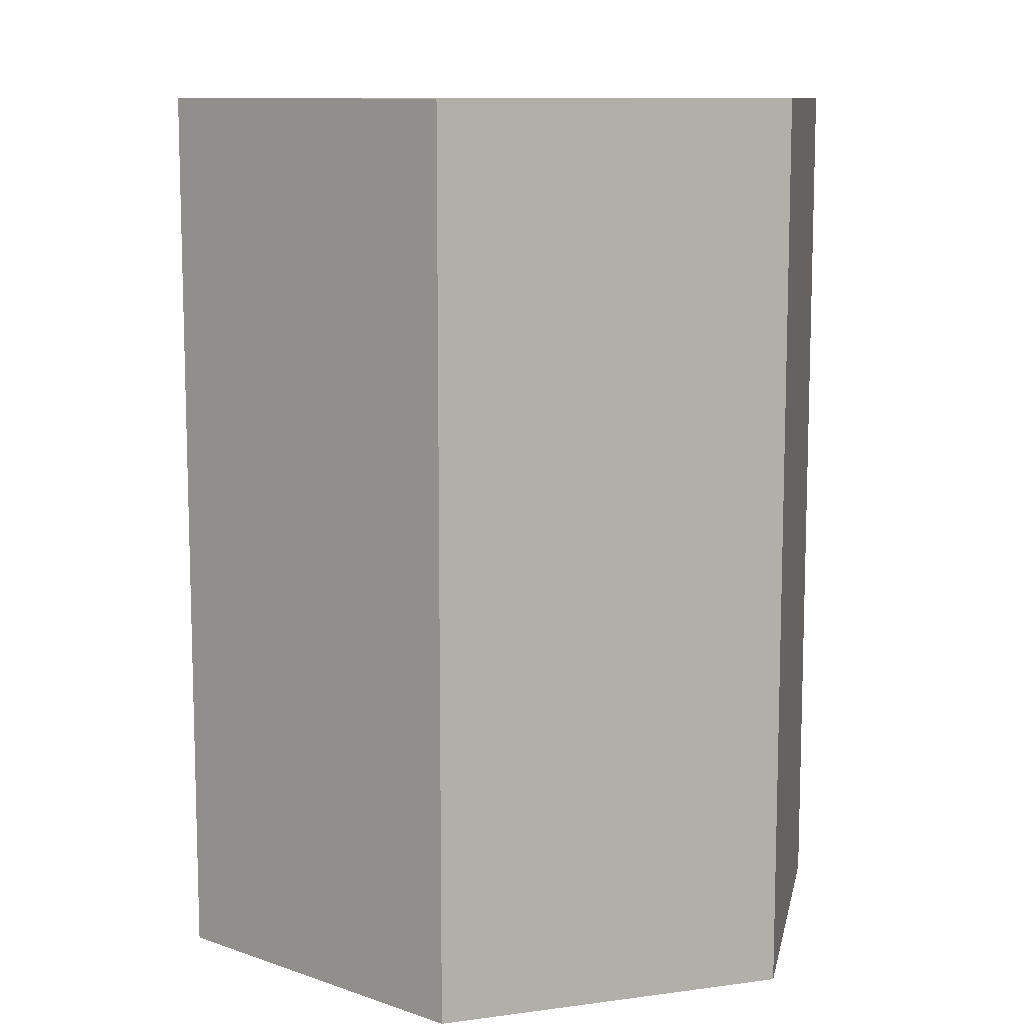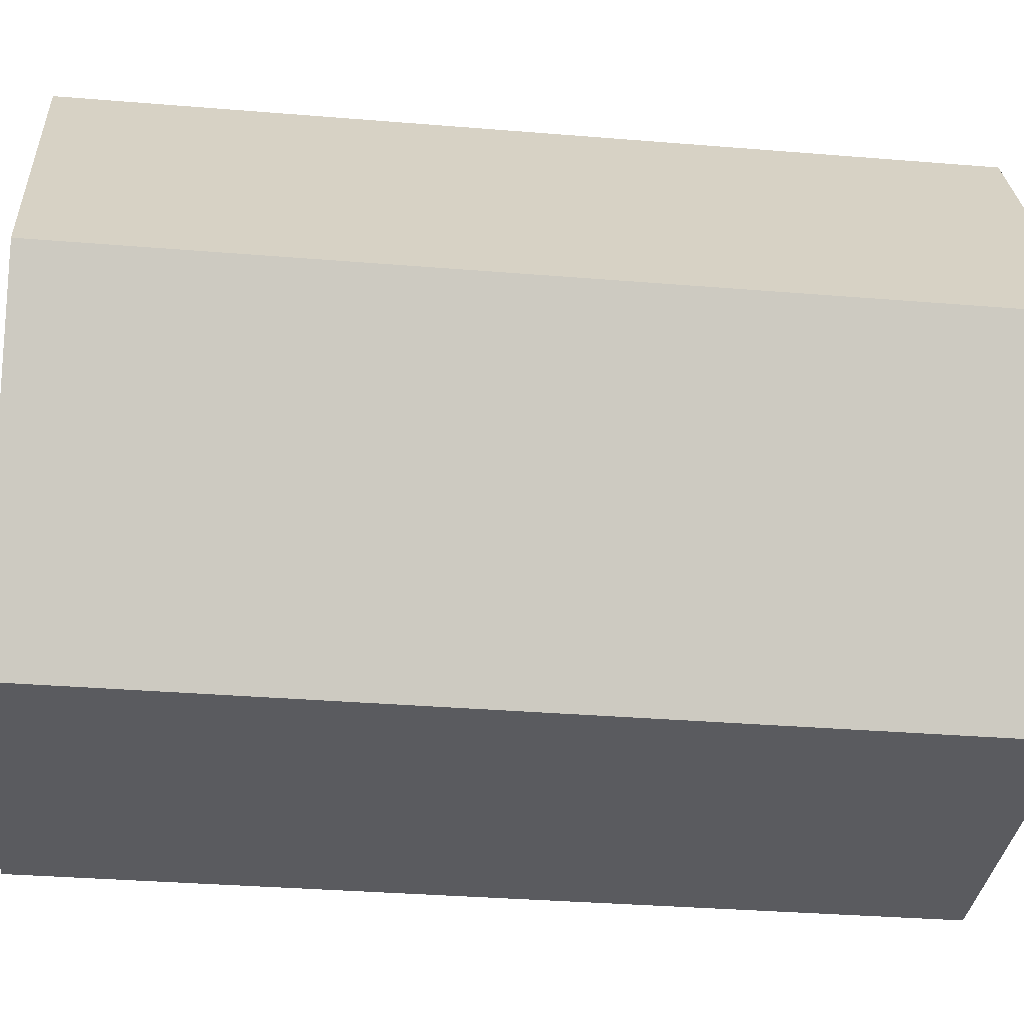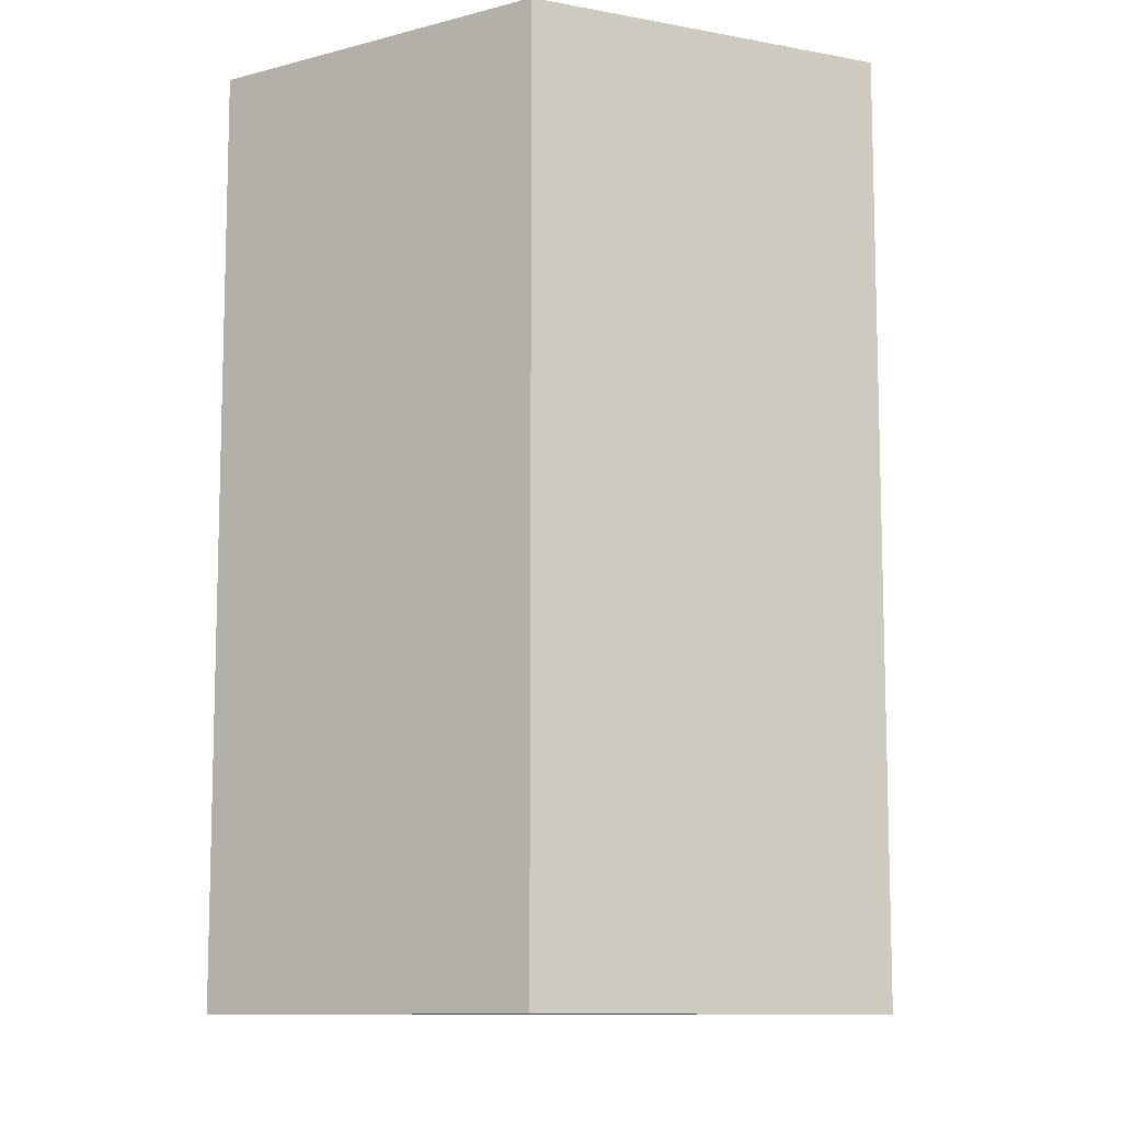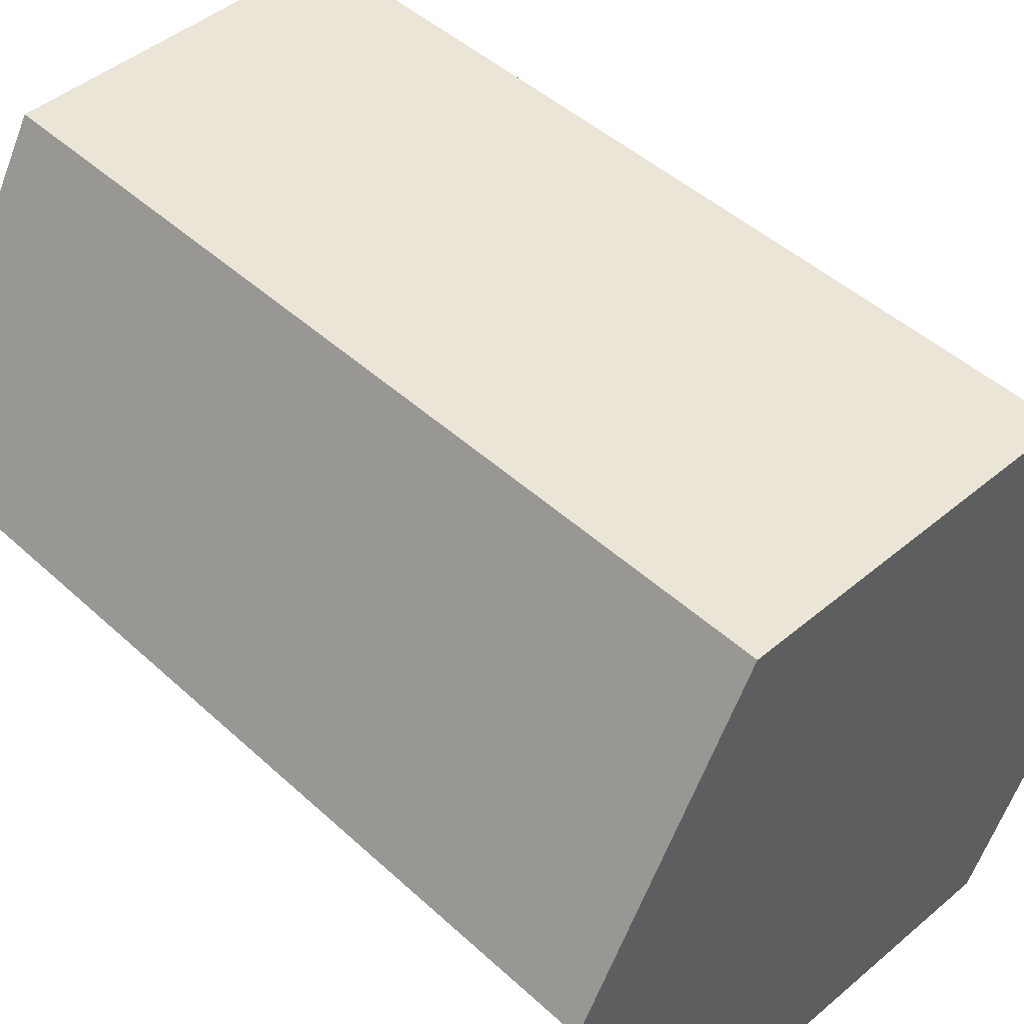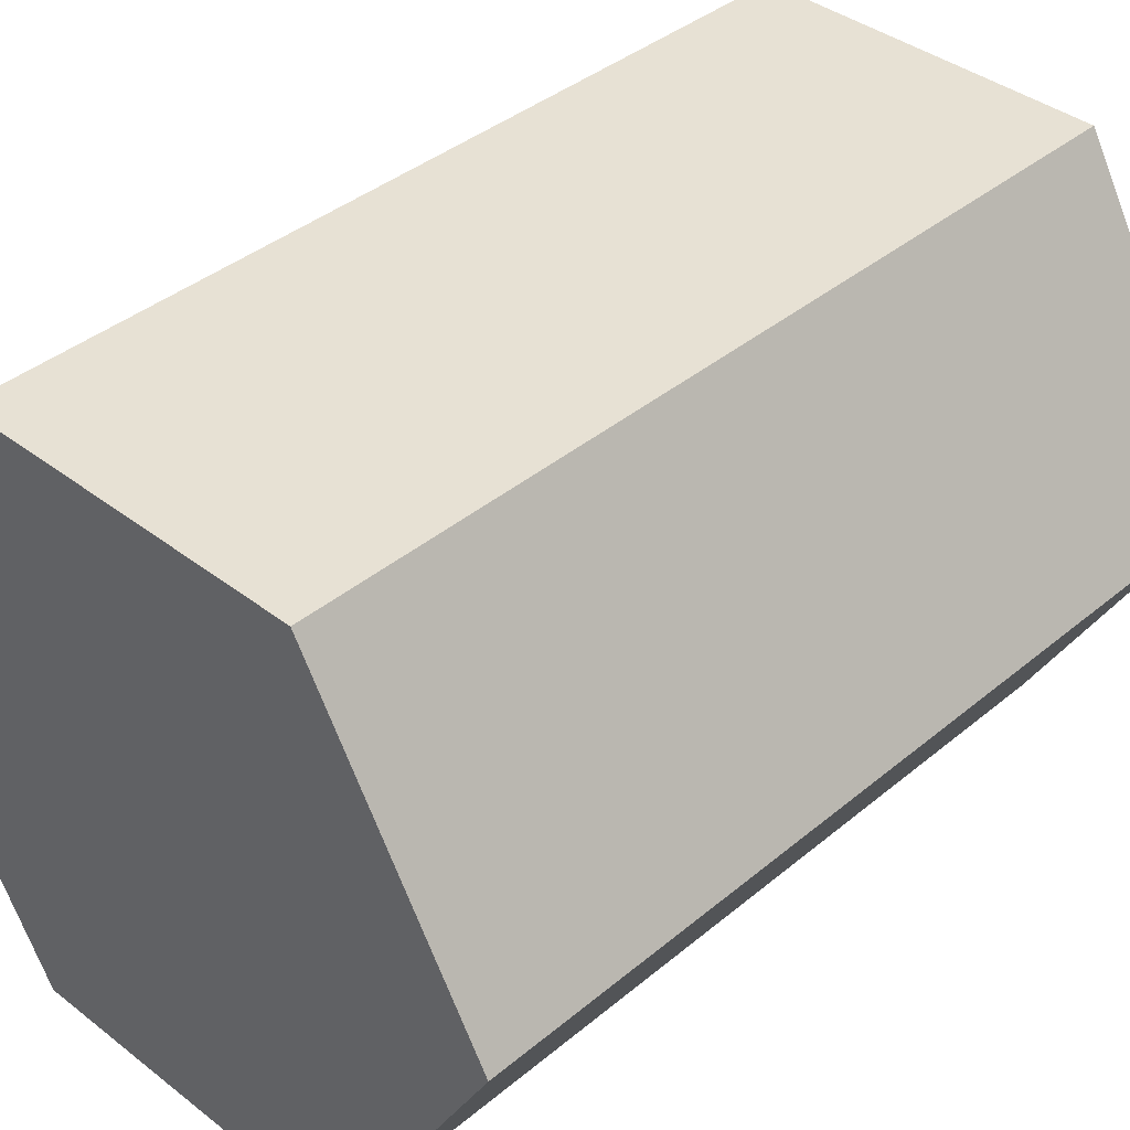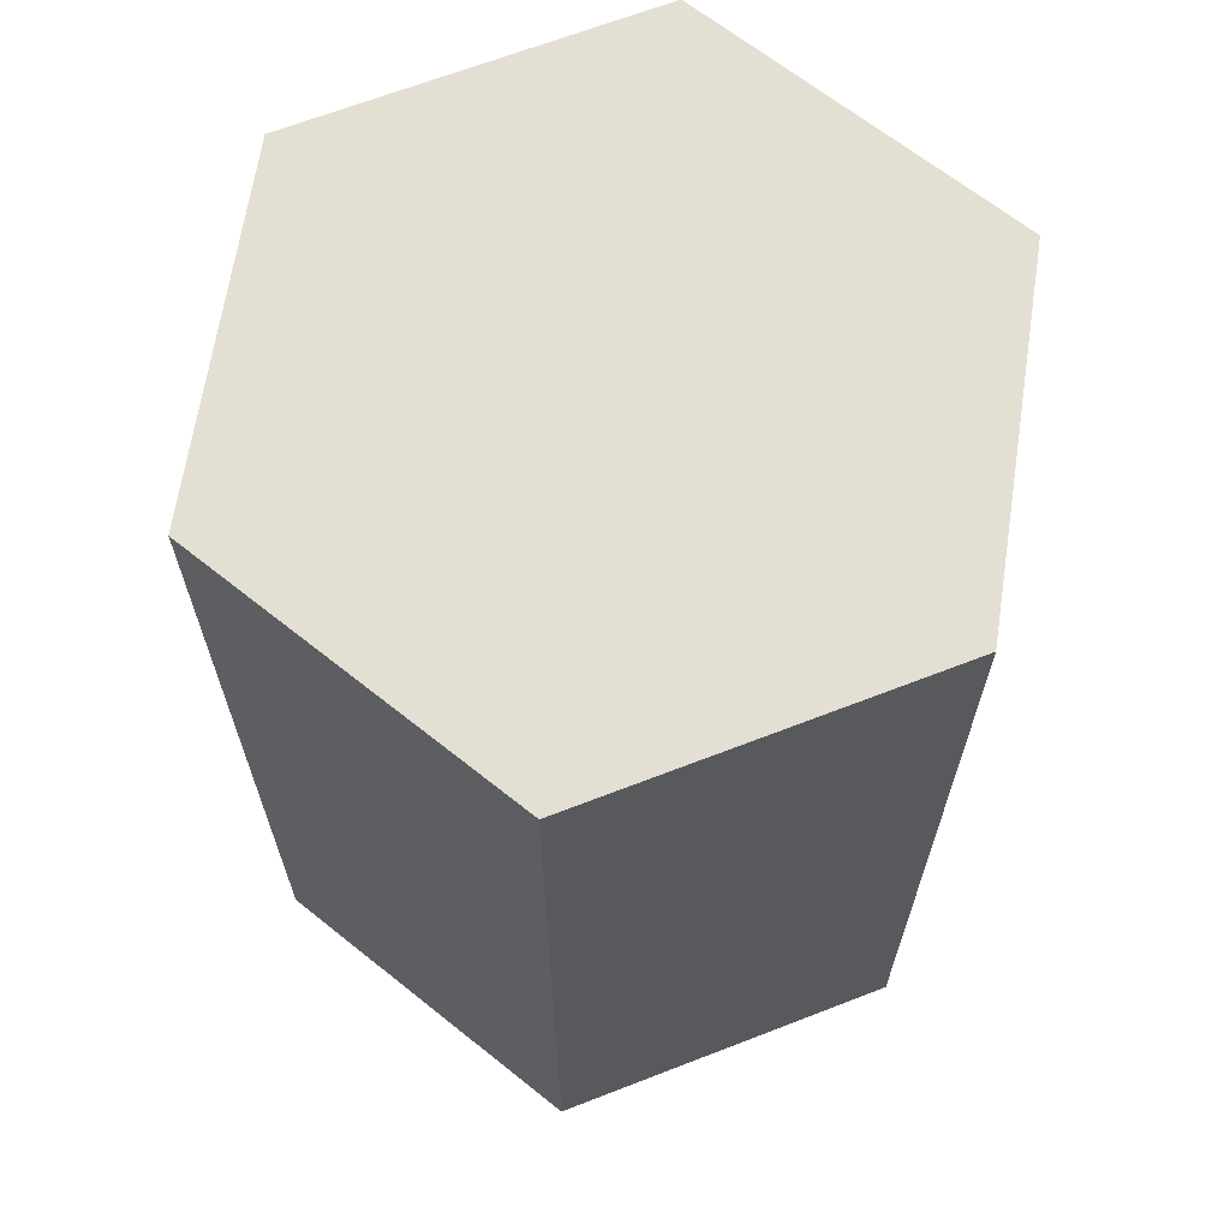
<metadata>
{"format":"obj","ext":"obj","renderer":"f3d","projection":"perspective","resolution":1024,"background":"white","views":[{"elev":10.3,"azim":161.1,"up":"+Y"},{"elev":-33.0,"azim":-96.5,"up":"+Z"},{"elev":-10.3,"azim":94.2,"up":"+Y"},{"elev":46.3,"azim":-43.8,"up":"+Z"},{"elev":39.1,"azim":-136.0,"up":"+Z"},{"elev":66.5,"azim":-81.3,"up":"+Y"}]}
</metadata>
<code>
g default
v -1.8e-05 0 0.1554
v -0.08974 0 0
v -0.08974 0 0.3109
v -0.2692 0 0
v -0.2692 0 0.3109
v -0.359 0 0.1554
v -0.08974 0.1496 0
v -1.8e-05 0.1496 0.1554
v -0.08974 0.1496 0.3109
v -0.2692 0.1496 0.3109
v -0.359 0.1496 0.1554
v -0.2692 0.1496 0
v -1.8e-05 0.4487 0.1554
v -0.08974 0.4487 0.3109
v -0.08974 0.4487 0
v -0.2692 0.4487 0
v -0.2692 0.4487 0.3109
v -0.359 0.4487 0.1554
v -0.08974 0.2991 0
v -1.8e-05 0.2991 0.1554
v -0.2692 0.2991 0
v -0.359 0.2991 0.1554
v -0.2692 0.2991 0.3109
v -0.08974 0.2991 0.3109
g barrel group1
f 1 3 2
f 4 2 3
f 5 4 3
f 6 4 5
f 7 8 2
f 1 2 8
f 8 9 1
f 3 1 9
f 3 9 5
f 10 5 9
f 6 5 11
f 10 11 5
f 4 6 12
f 11 12 6
f 4 12 2
f 7 2 12
f 13 15 14
f 16 14 15
f 17 14 16
f 18 17 16
f 15 13 19
f 20 19 13
f 21 16 19
f 15 19 16
f 21 22 16
f 18 16 22
f 22 23 18
f 17 18 23
f 24 14 23
f 17 23 14
f 13 14 20
f 24 20 14
f 19 20 7
f 8 7 20
f 12 21 7
f 19 7 21
f 12 11 21
f 22 21 11
f 11 10 22
f 23 22 10
f 9 24 10
f 23 10 24
f 20 24 8
f 9 8 24

</code>
